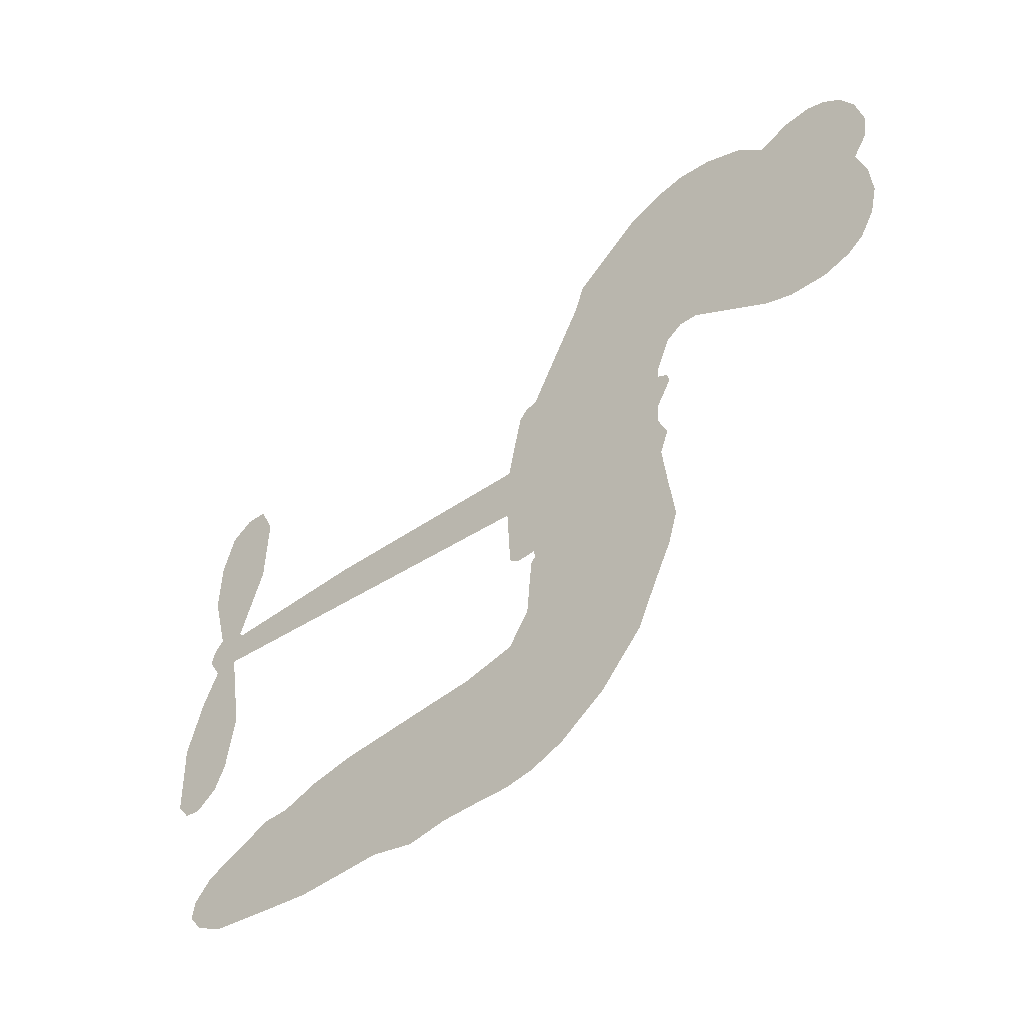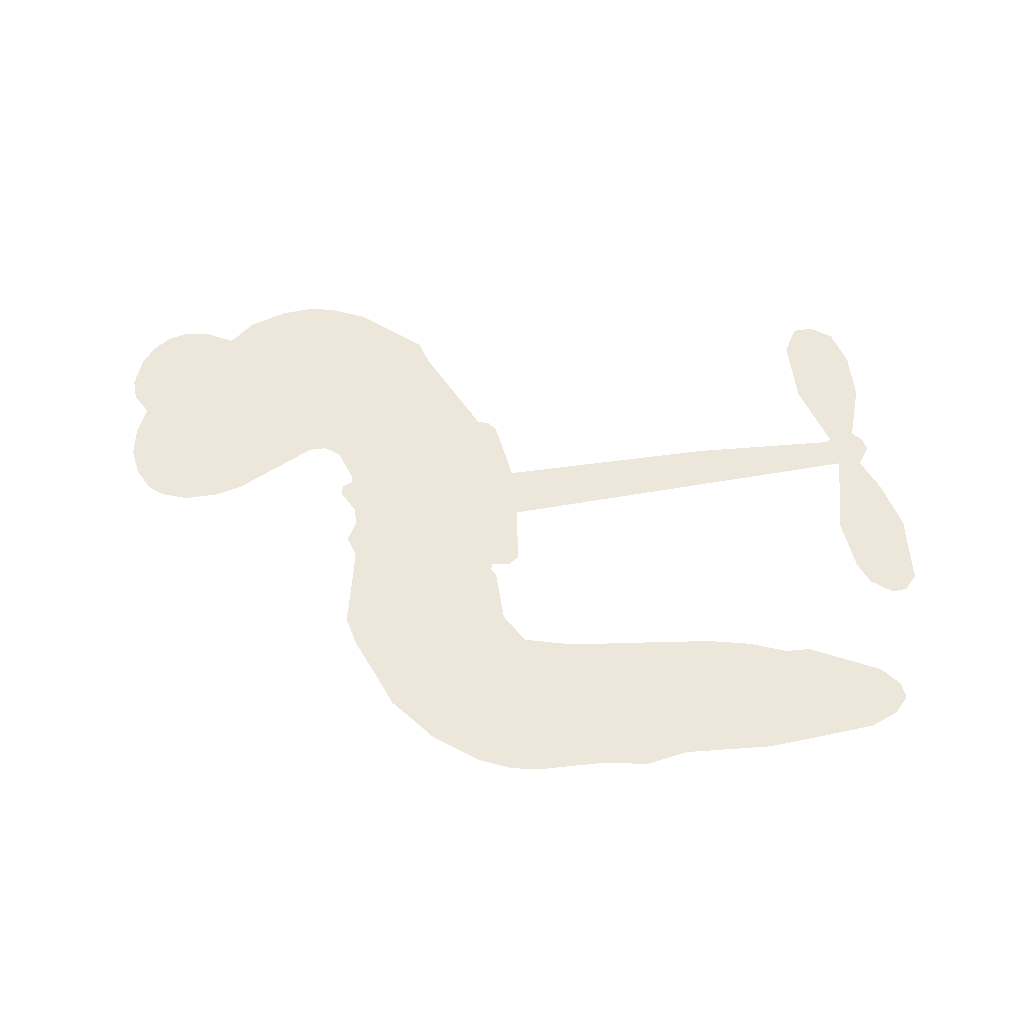
<metadata>
{"format":"obj","ext":"obj","renderer":"f3d","projection":"perspective","resolution":1024,"background":"white","views":[{"elev":-48.0,"azim":-138.8,"up":"+Y"},{"elev":50.9,"azim":-3.7,"up":"+Z"}]}
</metadata>
<code>
v -468.2 30.71 0
v -467.9 35.91 0
v -466.3 40.83 0
v -468.6 44.35 0
v -469.1 48.07 0
v -467.8 53.36 0
v -465.6 56.85 0
v -463 59.1 0
v -460.2 60.12 0
v -455.9 59.93 0
v -451.2 57.8 0
v -447.4 61.87 0
v -441.4 64.57 0
v -436.1 65.46 0
v -431.8 64.8 0
v -426 62.6 0
v -415.5 54.36 0
v -414 50.16 0
v -405.4 34.13 0
v -403.6 33.64 0
v -402.4 32.26 0
v -400.1 21.38 0
v -365.8 24.42 0
v -342.4 25.09 0
v -341.7 25.71 0
v -345.7 37.26 0
v -346.1 48.65 0
v -343.8 53.53 0
v -340.5 53.85 0
v -337.1 51.61 0
v -335.1 45.36 0
v -334.9 36.89 0
v -337.4 26.89 0
v -335.8 25.11 0
v -335.4 23.07 0
v -337.3 19.66 0
v -334.7 14.02 0
v -332.2 5.524 0
v -332.5 -6.272 0
v -334.4 -8.808 0
v -336.9 -9.236 0
v -340.2 -6.862 0
v -342 -3.104 0
v -343.3 5.851 0
v -341 19.9 0
v -399.7 12.26 0
v -400.3 2.232 0
v -401.8 0.9681 0
v -404.7 1.046 0
v -405.1 -0.1678 0
v -404.3 -1.265 0
v -403.5 -10.28 0
v -400.3 -15.22 0
v -392.3 -16.72 0
v -369.5 -17.47 0
v -362.7 -18.48 0
v -356.9 -20.3 0
v -353 -20.19 0
v -341.9 -24.95 0
v -339.2 -27.99 0
v -338.7 -30.69 0
v -340.9 -33.51 0
v -345.3 -35.77 0
v -362.4 -38.61 0
v -375.8 -38.82 0
v -382.5 -40.64 0
v -388.6 -39.94 0
v -399.7 -40.51 0
v -404.1 -39.99 0
v -409.1 -38.19 0
v -416.3 -33.37 0
v -422.7 -26.35 0
v -428.5 -14.15 0
v -430 -9.072 0
v -428.3 4.688 0
v -429.6 8.23 0
v -428.2 11.53 0
v -428.3 14.63 0
v -430.7 18.74 0
v -430.3 20.26 0
v -428.8 21.12 0
v -428.7 22.46 0
v -431 27.81 0
v -433.4 29.49 0
v -436.2 29.27 0
v -448.5 21.39 0
v -452.6 19.83 0
v -458.2 19.32 0
v -462.4 20.5 0
v -464.9 22.37 0
v -467.2 26.21 0
v -370.4 16.09 0
v -340.9 24.09 0
v -426.3 21.72 0
v -407 1.012 0
v -403.9 -5.754 0
v -428.5 19 0
v -405.3 30.91 0
v -400 7.225 0
v -355.7 18 0
v -339.4 25.76 0
v -348.3 18.95 0
v -344.7 19.43 0
v -429.5 16.67 0
v -405.9 3.637 0
v -343.7 31.48 0
v -338.2 23.14 0
v -340.6 29.3 0
v -342.6 -29.95 0
v -336.3 -5.37 0
v -426.2 26.3 0
v -406.5 -2.15 0
v -426.6 16.92 0
v -460.4 25.87 0
v -459.8 54.68 0
v -435.2 34.37 0
v -401.2 26.8 0
v -402.9 3.75 0
v -354.1 24.75 0
v -348.3 24.92 0
v -411 4.319 0
v -411 32.25 0
v -423.8 13.22 0
v -429.1 33.02 0
v -404.5 8.12 0
v -343.3 22.17 0
v -412.2 -1.352 0
v -346.6 22.09 0
v -350.1 21.96 0
v -424.5 8.025 0
v -354.8 -27.26 0
v -342.2 12.88 0
v -341.8 49.59 0
v -336.1 31.89 0
v -332.3 -0.3742 0
v -462.2 47.1 0
v -352 18.48 0
v -354.9 -23.48 0
v -339.4 16.03 0
v -361.5 -25.52 0
v -347.4 -22.59 0
v -350.9 -25.26 0
v -435.1 57.45 0
v -400.9 -32.15 0
v -463.6 29.44 0
v -453.1 27.22 0
v -463.6 53.24 0
v -418.1 23.78 0
v -410.5 -8.418 0
v -345.9 42.95 0
v -340 33.4 0
v -464.8 44.32 0
v -459.4 39.96 0
v -461 43.44 0
v -454 44.68 0
v -458 46.47 0
v -353.8 -37.23 0
v -346.5 -27.29 0
v -434.5 61.6 0
v -422.2 49.77 0
v -401.4 -36.51 0
v -451.7 23.6 0
v -442.4 25.32 0
v -456.2 23.94 0
v -422.5 23.91 0
v -406.7 -8.186 0
v -408.2 -14.28 0
v -457.2 42.91 0
v -453.1 37.65 0
v -453.3 51.39 0
v -459.6 50.42 0
v -439.2 60.18 0
v -429.9 58.78 0
v -418.2 51.11 0
v -394.1 -40.17 0
v -405.9 -33.81 0
v -422.2 19.06 0
v -420.1 31.64 0
v -454.8 48.15 0
v -449.3 47.58 0
v -420.7 58.48 0
v -427.5 29.73 0
v -398 -34.71 0
v -394.6 -28.49 0
v -422.4 28.12 0
v -421.4 54.12 0
v -409.7 42.17 0
v -424.7 32.07 0
v -425.3 56.99 0
v -425.2 40.44 0
v -417.8 43.32 0
v -426.1 36.18 0
v -416.9 47.26 0
v -420.6 37.22 0
v -431.5 39.53 0
v -411.9 46.17 0
v -429.7 36.51 0
v -413.8 42.6 0
v -416.4 39 0
v -412.1 38.55 0
v -414.6 34.9 0
v -407.6 38.16 0
v -415.4 30.05 0
v -410 35.64 0
v -432.4 32.62 0
v -410.2 1.152 0
v -413.7 1.962 0
v -416.6 8.014 0
v -418.8 -2.233 0
v -338.2 47.81 0
v -341.8 45.03 0
v -341.9 40.25 0
v -457.7 31.55 0
v -457 27.74 0
v -409.1 22.41 0
v -463.2 37.13 0
v -442.1 33.13 0
v -404.2 -14.17 0
v -406 -21.23 0
v -403.1 -18.25 0
v -406.7 -17.63 0
v -413.5 -18.54 0
v -409.8 -20.12 0
v -400 -24.35 0
v -414.7 -25.71 0
v -402.5 -21.78 0
v -405.1 -26.87 0
v -397.8 -19.8 0
v -413 -22.26 0
v -425.5 -20.22 0
v -409.8 -25.77 0
v -455.1 55.52 0
v -456.7 52.41 0
v -443.3 60.88 0
v -446.4 57.09 0
v -441.9 56.62 0
v -444.7 51.4 0
v -428.9 63.7 0
v -431.3 61.68 0
v -405.9 -37.22 0
v -411.1 -33.41 0
v -449 41.8 0
v -423.4 60.54 0
v -430.5 50.52 0
v -420.6 10.08 0
v -420.5 5.259 0
v -415.2 15.68 0
v -419.5 14.36 0
v -416.4 11.93 0
v -411.5 9.672 0
v -421.9 -9.478 0
v -342 36.53 0
v -338.5 38.32 0
v -335 41.13 0
v -338.4 43.15 0
v -460.2 29.27 0
v -461.5 33.28 0
v -458 35.85 0
v -404.4 23.33 0
v -411.2 27.12 0
v -462.9 40.54 0
v -438.4 32.37 0
v -439.3 37.39 0
v -439.3 27.3 0
v -447.6 27.26 0
v -442.7 29.25 0
v -446.6 31.87 0
v -445.7 37.35 0
v -404.2 -30.47 0
v -401 -28.19 0
v -408.4 -29.77 0
v -412.7 -29.44 0
v -395.4 -23.85 0
v -380.8 -17.07 0
v -393.8 -20.26 0
v -390.9 -23.65 0
v -386.5 -16.88 0
v -390.1 -28.14 0
v -392 -31.98 0
v -382.9 -24.71 0
v -389.8 -19.88 0
v -395.6 -31.99 0
v -390.1 -35.87 0
v -387 -25.34 0
v -385.5 -21.11 0
v -385.1 -36.31 0
v -381.4 -21.02 0
v -384 -30.46 0
v -375.5 -25.6 0
v -387.9 -31.69 0
v -375.2 -17.28 0
v -379.1 -24.12 0
v -380.3 -28.24 0
v -375.9 -21.41 0
v -379.3 -34.04 0
v -370.3 -23.11 0
v -396.3 -15.98 0
v -449.4 53.64 0
v -450.7 44.62 0
v -452.5 41.64 0
v -447.3 44.78 0
v -445.7 47.98 0
v -444.9 41.42 0
v -439.2 47.92 0
v -443.5 44.93 0
v -440.4 41.72 0
v -436 40.58 0
v -434.3 37.64 0
v -432.5 45.15 0
v -437.4 44.34 0
v -428.9 54.54 0
v -433 53.84 0
v -426.3 51.15 0
v -438.1 53.39 0
v -435 49.78 0
v -427.7 46.45 0
v -416.8 4.213 0
v -419.6 1.533 0
v -429.1 -2.187 0
v -424.2 2.416 0
v -428.7 1.243 0
v -425.7 -0.8437 0
v -425.6 -5.88 0
v -413.4 6.807 0
v -408.4 7.266 0
v -407.4 12 0
v -426.1 -10.68 0
v -417.8 -21.05 0
v -465.3 33.11 0
v -405 27.1 0
v -415 26.16 0
v -418.5 27.74 0
v -413.8 21.46 0
v -408.6 29.58 0
v -445.5 23.35 0
v -442.5 36.45 0
v -449.4 38.08 0
v -450.7 33.76 0
v -454.6 33.98 0
v -381.5 -37.04 0
v -375.9 -30.49 0
v -448 50.63 0
v -441.6 53.09 0
v -429.3 42.82 0
v -421.4 -5.439 0
v -416.3 -8.142 0
v -429.5 -5.626 0
v -403.6 11.92 0
v -402 16.74 0
v -411.2 14.04 0
v -407.1 17.25 0
v -408.1 25.65 0
v -417.7 19.36 0
v -450.3 29.93 0
v -375.1 -34.65 0
v -369.1 -38.72 0
v -368.4 -31.33 0
v -372.5 -38.77 0
v -370.9 -34.91 0
v -366.5 -35.25 0
v -372.2 -31.38 0
v -370.4 -27.44 0
v -362.7 -31.03 0
v -366.2 -25.42 0
v -363.9 -22.28 0
v -360.2 -22.09 0
v -366.1 -17.98 0
v -385.1 14.18 0
v -383 22.9 0
v -404.3 19.63 0
v -411.2 18.24 0
v -362.7 -34.83 0
v -357.4 -32.9 0
v -358.1 -37.94 0
v -350.7 -30.39 0
v -367.3 -21.33 0
v -392.4 13.22 0
v -354.3 -30.9 0
v -349.5 -36.51 0
v -352 -33.8 0
v -347.9 -33.06 0
v -391.5 22.14 0
v -399 18.23 0
v -395.8 21.76 0
v -337.5 -0.3051 0
v -334.9 2.637 0
v -337.7 7.979 0
v -342.6 1.374 0
v -339.1 3.715 0
v -465.4 49.62 0
v -409.7 -4.508 0
v -413.7 -5.087 0
v -421.2 41.22 0
v -421.5 45.51 0
v -418.2 34.61 0
v -419.5 -29.84 0
v -418.7 -25.91 0
v -372.4 -19.92 0
v -422.5 -15.22 0
v -417.7 -16.3 0
v -413.4 -13.4 0
v -419.3 -12.58 0
v -410.4 -11.76 0
v -416.1 -11.45 0
v -365.7 -28.98 0
v -358.8 -28.82 0
v -357.9 -25.33 0
v -393.3 17.81 0
v -396.1 12.74 0
v -389.1 16.26 0
v -387.2 22.52 0
v -377.7 15.13 0
v -385.3 18.57 0
v -381.4 14.65 0
v -374.4 23.66 0
v -380.1 19.17 0
v -375.5 19.18 0
v -378.7 23.28 0
v -374 15.61 0
v -333.4 9.772 0
v -338.2 12.01 0
v -342.8 9.365 0
v -424.9 44.1 0
v -427 -17.18 0
v -421.5 -19.15 0
v -424.1 -23.28 0
v -420.6 -23.16 0
v -396.3 16.15 0
v -360 24.59 0
v -357 21.85 0
v -363 17.04 0
v -359.4 17.52 0
v -361.7 20.88 0
v -365.8 20.2 0
v -370.1 24.04 0
v -371.4 20.1 0
v -393.8 -35.3 0
v -397 -38.15 0
f 112 206 391
f 186 160 174
f 75 130 76
f 203 122 201
f 105 121 206
f 45 107 93
f 51 50 112
f 123 78 77
f 89 88 114
f 125 118 99
f 1 91 145
f 162 164 87
f 25 108 106
f 43 42 110
f 80 79 97
f 126 93 24
f 58 138 142
f 179 299 180
f 128 129 102
f 105 125 325
f 52 166 167
f 143 159 172
f 240 176 70
f 142 138 131
f 176 240 161
f 223 231 219
f 59 158 109
f 95 112 50
f 117 21 98
f 113 94 97
f 97 104 113
f 104 78 113
f 349 383 22
f 166 112 391
f 105 95 49
f 74 73 327
f 51 112 96
f 82 94 111
f 107 34 101
f 52 218 53
f 323 345 322
f 203 260 122
f 90 89 114
f 167 221 218
f 145 256 257
f 91 90 114
f 298 232 170
f 98 19 334
f 282 183 437
f 77 76 130
f 4 3 152
f 152 5 4
f 56 365 366
f 45 126 103
f 115 9 8
f 8 7 147
f 45 139 36
f 106 151 252
f 147 7 6
f 381 158 375
f 114 145 91
f 246 208 245
f 136 154 156
f 10 9 115
f 19 122 334
f 205 83 124
f 17 174 18
f 84 205 116
f 165 111 94
f 182 83 111
f 162 146 164
f 239 15 159
f 206 207 127
f 129 137 102
f 236 234 235
f 350 250 326
f 172 159 14
f 180 302 342
f 126 45 93
f 322 318 320
f 239 238 15
f 211 150 212
f 5 152 390
f 136 152 154
f 25 93 101
f 31 30 210
f 107 45 36
f 124 192 197
f 161 183 144
f 119 430 137
f 120 119 129
f 296 364 376
f 359 361 355
f 287 274 285
f 363 373 406
f 276 285 281
f 50 49 95
f 53 218 220
f 275 54 297
f 49 48 118
f 126 128 103
f 274 287 294
f 58 57 138
f 78 123 113
f 407 406 131
f 118 105 49
f 375 158 142
f 68 161 69
f 61 109 62
f 421 139 132
f 109 60 59
f 166 52 96
f 423 394 160
f 60 109 61
f 348 349 351
f 85 84 116
f 141 58 142
f 162 87 86
f 43 110 385
f 134 32 151
f 386 385 135
f 110 42 41
f 110 135 385
f 102 103 128
f 57 366 407
f 40 110 41
f 40 39 110
f 421 387 420
f 119 137 129
f 141 158 59
f 37 36 139
f 105 206 95
f 47 118 48
f 94 81 97
f 95 206 112
f 430 433 432
f 432 100 430
f 413 416 369
f 82 81 94
f 177 165 94
f 98 20 19
f 98 21 20
f 97 79 104
f 63 62 109
f 108 151 106
f 117 330 259
f 210 133 211
f 93 107 101
f 83 82 111
f 259 22 117
f 348 99 46
f 47 99 118
f 24 93 25
f 132 139 45
f 35 34 107
f 126 24 128
f 101 34 33
f 118 125 105
f 130 123 77
f 115 8 147
f 128 24 120
f 108 101 33
f 27 133 28
f 108 33 134
f 255 253 254
f 185 111 165
f 28 133 29
f 133 30 29
f 129 128 120
f 110 39 135
f 159 15 14
f 145 114 256
f 193 160 394
f 101 108 25
f 389 388 385
f 36 35 107
f 168 154 153
f 81 80 97
f 372 373 363
f 151 108 134
f 214 114 164
f 145 257 329
f 163 265 335
f 179 233 171
f 390 6 5
f 147 390 171
f 113 123 177
f 177 123 248
f 209 346 392
f 397 396 225
f 261 154 152
f 27 150 211
f 253 252 151
f 152 136 390
f 3 2 216
f 168 169 300
f 261 152 3
f 168 156 154
f 261 153 154
f 234 236 172
f 179 156 155
f 147 171 115
f 64 374 372
f 375 380 381
f 141 142 158
f 142 131 375
f 172 14 13
f 143 173 239
f 308 205 197
f 196 198 187
f 283 175 67
f 161 144 176
f 264 266 163
f 214 146 213
f 85 262 264
f 262 85 116
f 114 88 164
f 87 164 88
f 177 94 113
f 332 148 331
f 112 166 96
f 166 149 403
f 346 209 345
f 223 219 221
f 169 168 153
f 155 156 168
f 265 162 86
f 162 265 146
f 179 180 170
f 11 10 232
f 136 156 171
f 171 156 179
f 12 234 13
f 172 13 234
f 173 311 189
f 189 311 313
f 16 173 189
f 200 198 199
f 288 280 284
f 183 282 144
f 270 184 224
f 70 176 241
f 245 248 123
f 148 165 177
f 188 194 192
f 188 182 185
f 179 155 299
f 179 170 233
f 299 300 242
f 301 302 180
f 188 192 124
f 17 181 186
f 83 182 124
f 438 161 68
f 437 283 279
f 288 290 286
f 220 226 228
f 332 165 148
f 188 185 178
f 17 186 174
f 189 186 181
f 174 193 18
f 185 182 111
f 202 187 200
f 182 188 124
f 16 189 243
f 311 173 312
f 189 313 186
f 194 190 192
f 18 193 196
f 194 188 178
f 190 195 197
f 160 193 174
f 198 196 193
f 122 204 201
f 393 194 199
f 160 313 316
f 304 314 343
f 190 197 192
f 198 193 191
f 197 195 308
f 199 191 393
f 198 191 199
f 395 194 178
f 198 200 187
f 201 200 199
f 204 19 202
f 395 199 194
f 201 395 203
f 332 178 185
f 204 202 200
f 260 331 333
f 201 204 200
f 19 204 122
f 83 205 84
f 197 205 124
f 207 206 121
f 206 127 391
f 324 317 207
f 130 320 246
f 250 350 249
f 123 130 245
f 127 207 209
f 207 121 324
f 30 133 210
f 133 27 211
f 150 26 212
f 210 211 255
f 252 212 26
f 253 255 212
f 146 354 339
f 258 153 216
f 146 214 164
f 256 214 213
f 353 247 333
f 348 46 349
f 2 1 329
f 216 257 258
f 307 263 308
f 354 267 338
f 52 167 218
f 221 220 218
f 221 167 223
f 269 270 227
f 219 226 220
f 53 220 228
f 167 222 223
f 219 220 221
f 402 400 404
f 328 225 229
f 222 229 223
f 269 227 271
f 226 227 224
f 224 273 228
f 397 72 396
f 71 70 241
f 227 226 219
f 226 224 228
f 223 229 231
f 144 269 176
f 273 224 184
f 297 53 228
f 399 251 327
f 231 229 225
f 400 402 399
f 426 427 425
f 71 241 272
f 219 231 227
f 10 115 232
f 233 115 171
f 170 232 233
f 115 233 232
f 11 235 12
f 234 12 235
f 11 232 298
f 236 143 172
f 235 11 298
f 235 237 343
f 299 301 180
f 237 302 304
f 143 239 159
f 173 16 238
f 173 238 239
f 70 69 240
f 161 240 69
f 176 269 271
f 271 231 272
f 338 268 337
f 262 263 217
f 314 312 143
f 189 181 243
f 316 313 244
f 246 245 130
f 249 248 245
f 319 322 321
f 318 207 317
f 250 249 208
f 215 260 333
f 249 245 208
f 248 247 353
f 250 208 324
f 247 248 249
f 325 250 324
f 325 326 250
f 230 399 424
f 400 222 401
f 106 252 26
f 253 151 32
f 255 254 31
f 212 252 253
f 210 255 31
f 253 32 254
f 212 255 211
f 214 256 114
f 257 256 213
f 257 213 258
f 216 2 329
f 339 258 213
f 169 153 258
f 330 117 98
f 326 351 350
f 331 260 203
f 259 330 352
f 3 216 261
f 153 261 216
f 263 262 116
f 266 264 262
f 310 304 305
f 301 242 303
f 265 266 267
f 266 262 217
f 267 266 217
f 265 163 266
f 268 267 217
f 268 338 267
f 263 336 217
f 268 303 337
f 270 269 144
f 227 231 271
f 270 144 282
f 227 270 224
f 272 231 225
f 176 271 241
f 272 225 396
f 241 271 272
f 184 278 276
f 228 273 275
f 276 284 285
f 285 274 277
f 273 276 275
f 284 276 278
f 184 276 273
f 54 275 281
f 175 283 437
f 276 281 275
f 279 184 282
f 278 184 279
f 437 279 282
f 290 288 284
f 376 398 296
f 277 54 281
f 282 184 270
f 438 183 161
f 66 286 67
f 67 286 283
f 279 290 278
f 284 280 285
f 285 280 287
f 277 281 285
f 340 65 295
f 278 290 284
f 292 287 280
f 294 287 292
f 340 286 66
f 341 293 295
f 292 280 293
f 358 359 355
f 279 283 290
f 286 290 283
f 293 280 288
f 291 294 398
f 294 292 289
f 295 293 288
f 289 292 293
f 294 289 296
f 294 291 274
f 340 288 286
f 293 341 289
f 361 362 341
f 365 376 364
f 342 170 180
f 275 297 228
f 237 235 298
f 300 299 155
f 301 299 242
f 168 300 155
f 337 300 169
f 242 337 303
f 342 302 237
f 305 301 303
f 311 312 244
f 336 303 268
f 307 310 306
f 301 305 302
f 305 303 306
f 303 336 306
f 304 302 305
f 307 306 263
f 305 306 310
f 308 263 116
f 307 195 309
f 308 116 205
f 195 307 308
f 309 344 316
f 309 244 315
f 307 309 310
f 315 310 309
f 312 173 143
f 313 311 244
f 314 143 236
f 315 312 314
f 244 309 316
f 186 313 160
f 343 314 236
f 315 314 304
f 315 304 310
f 244 312 315
f 344 309 195
f 393 394 423
f 208 246 317
f 318 317 246
f 75 320 130
f 207 318 209
f 323 251 345
f 320 318 246
f 320 321 322
f 322 319 323
f 320 75 321
f 318 322 209
f 347 74 323
f 327 323 74
f 317 324 208
f 325 324 121
f 105 325 121
f 326 325 125
f 348 326 125
f 350 247 249
f 230 425 399
f 323 327 251
f 427 397 328
f 73 399 327
f 145 329 1
f 216 329 257
f 334 330 98
f 215 352 260
f 332 331 203
f 331 148 333
f 178 332 203
f 332 185 165
f 353 333 148
f 371 247 350
f 122 260 334
f 334 260 352
f 336 263 306
f 265 86 335
f 268 217 336
f 300 337 242
f 337 169 338
f 169 258 339
f 265 354 146
f 146 339 213
f 169 339 338
f 65 340 66
f 288 340 295
f 65 355 295
f 341 295 355
f 237 298 342
f 170 342 298
f 235 343 236
f 304 343 237
f 195 190 344
f 423 344 190
f 346 345 251
f 322 345 209
f 399 425 400
f 391 392 149
f 99 348 125
f 323 319 347
f 413 410 368
f 259 370 22
f 215 351 370
f 326 348 351
f 371 333 247
f 370 351 349
f 371 215 333
f 259 352 215
f 334 352 330
f 148 177 353
f 248 353 177
f 267 354 265
f 339 354 338
f 360 363 357
f 289 341 362
f 357 359 360
f 358 356 359
f 364 140 365
f 360 359 356
f 355 65 358
f 361 359 357
f 356 64 360
f 364 405 140
f 361 357 362
f 355 361 341
f 357 363 405
f 289 362 296
f 360 64 372
f 374 157 373
f 296 362 364
f 362 357 405
f 366 365 140
f 398 376 55
f 366 140 407
f 56 366 57
f 417 415 418
f 365 56 367
f 428 384 383
f 22 370 349
f 215 370 259
f 350 351 371
f 215 371 351
f 373 157 380
f 363 360 372
f 378 375 131
f 373 378 406
f 372 374 373
f 381 380 379
f 365 367 376
f 55 376 367
f 377 410 408
f 46 383 349
f 406 378 131
f 373 380 378
f 63 381 379
f 380 375 378
f 157 379 380
f 63 109 381
f 158 381 109
f 408 382 384
f 22 383 384
f 386 135 38
f 377 408 428
f 428 46 409
f 385 386 389
f 387 386 38
f 389 44 388
f 421 420 37
f 422 44 387
f 386 387 389
f 43 385 388
f 44 389 387
f 171 390 136
f 6 390 147
f 392 391 127
f 166 391 149
f 209 392 127
f 149 392 346
f 394 393 191
f 190 194 393
f 193 394 191
f 423 160 316
f 203 395 178
f 199 395 201
f 272 396 71
f 222 328 229
f 328 397 225
f 291 398 55
f 294 296 398
f 400 328 222
f 401 222 167
f 399 402 251
f 167 403 401
f 404 149 346
f 404 400 401
f 346 251 402
f 166 403 167
f 404 403 149
f 404 401 403
f 346 402 404
f 140 405 363
f 362 405 364
f 407 131 138
f 363 406 140
f 407 138 57
f 140 406 407
f 410 377 368
f 413 411 410
f 428 408 384
f 382 408 410
f 413 414 416
f 382 410 411
f 369 411 413
f 416 414 412
f 436 434 435
f 413 368 414
f 417 416 412
f 92 436 419
f 418 369 416
f 417 419 436
f 139 421 37
f 417 418 416
f 417 412 419
f 387 38 420
f 422 421 132
f 344 423 316
f 421 422 387
f 393 423 190
f 72 397 427
f 399 73 424
f 400 425 328
f 425 427 328
f 425 230 426
f 72 427 426
f 46 428 383
f 377 428 409
f 119 429 430
f 137 430 100
f 432 433 431
f 429 23 433
f 434 431 433
f 433 430 429
f 434 433 23
f 415 417 436
f 92 431 434
f 434 436 92
f 434 23 435
f 415 436 435
f 437 183 438
f 68 175 438
f 437 438 175

</code>
